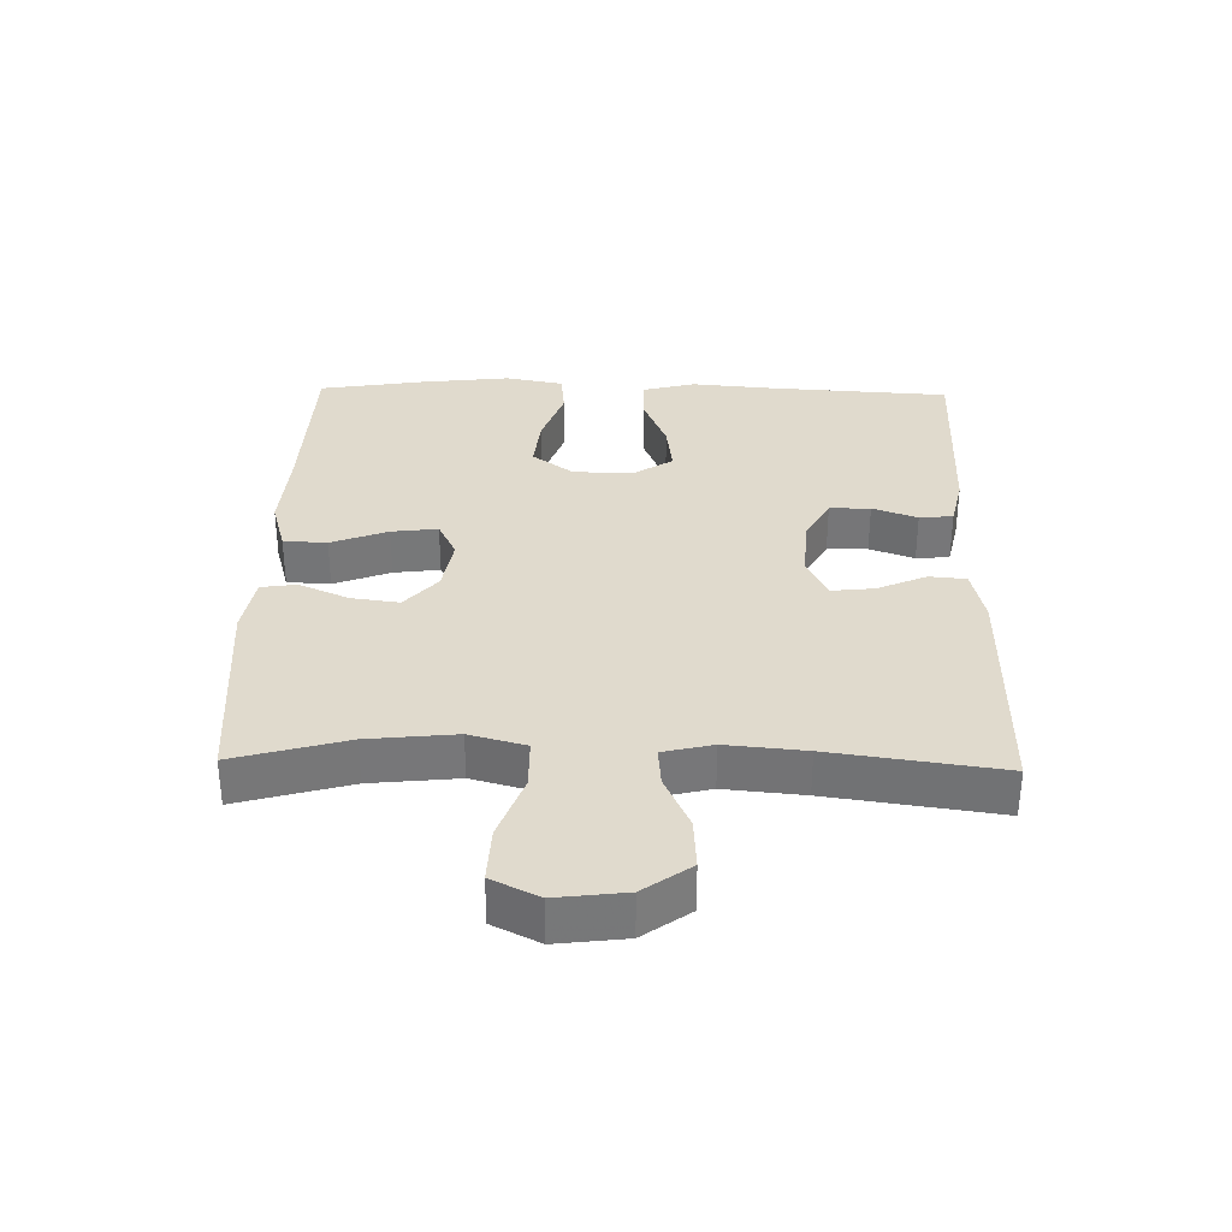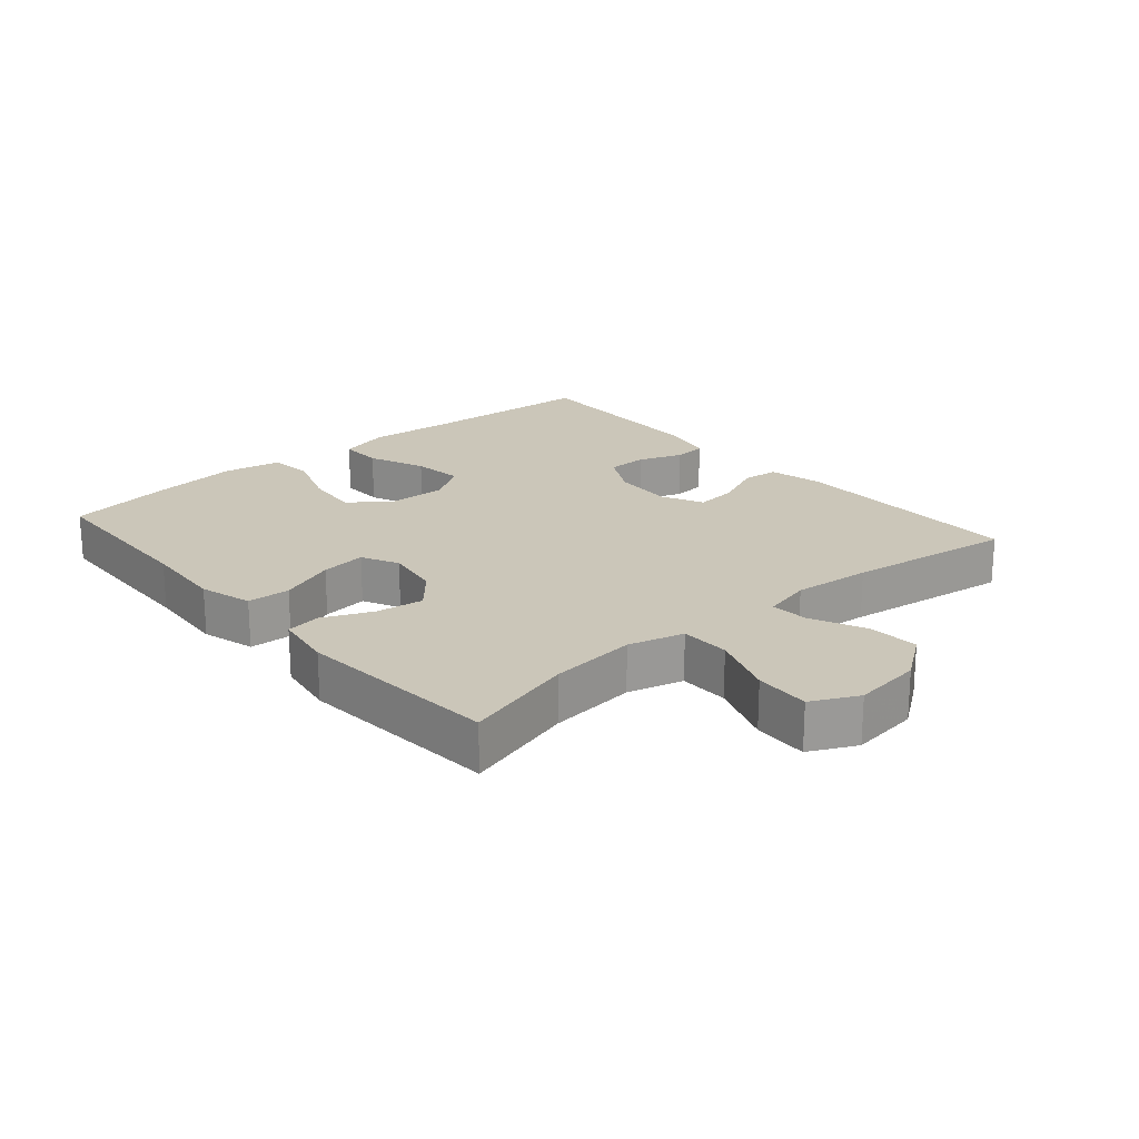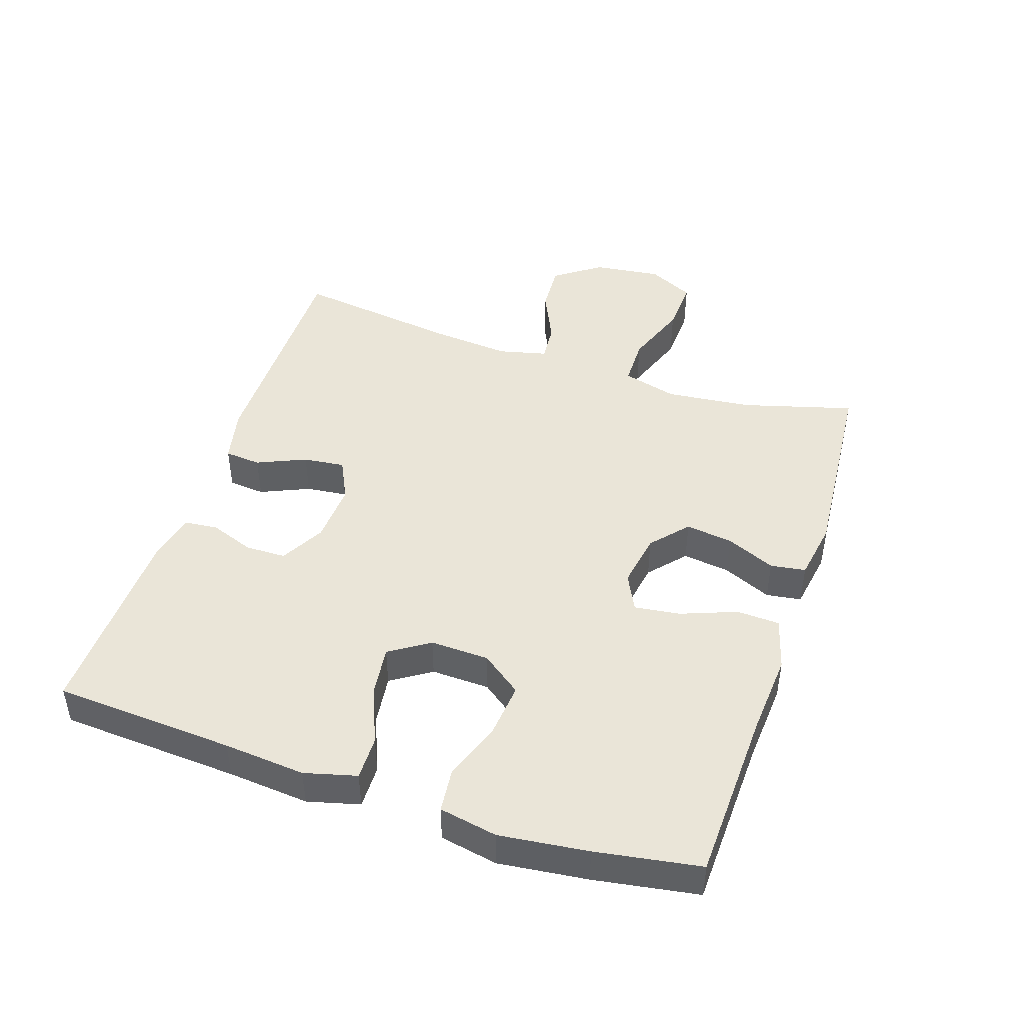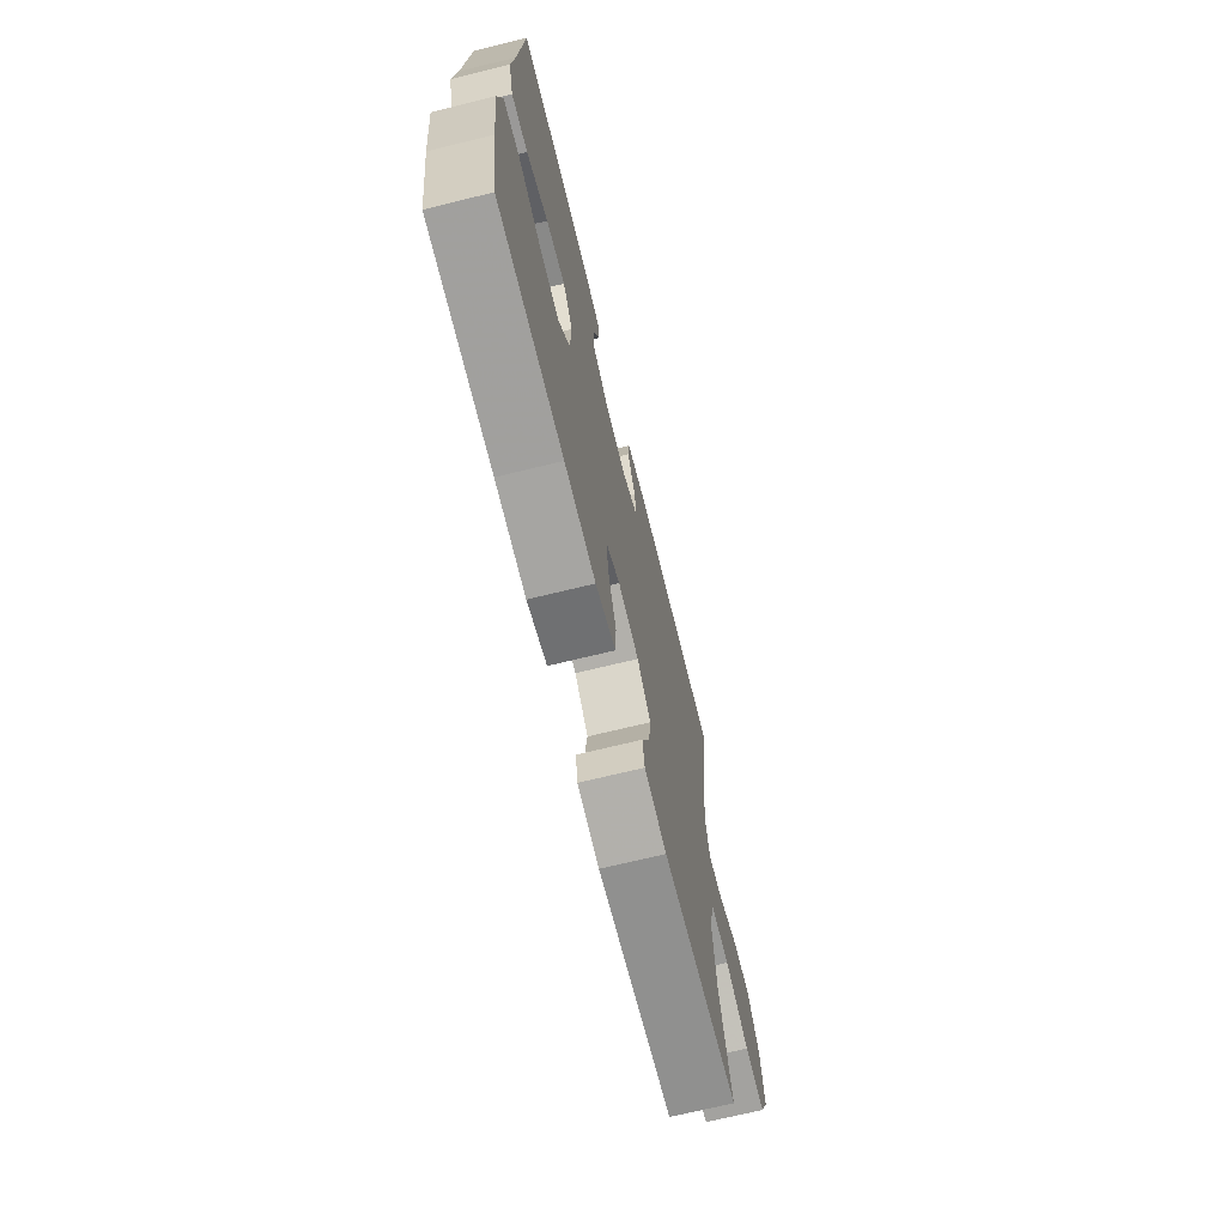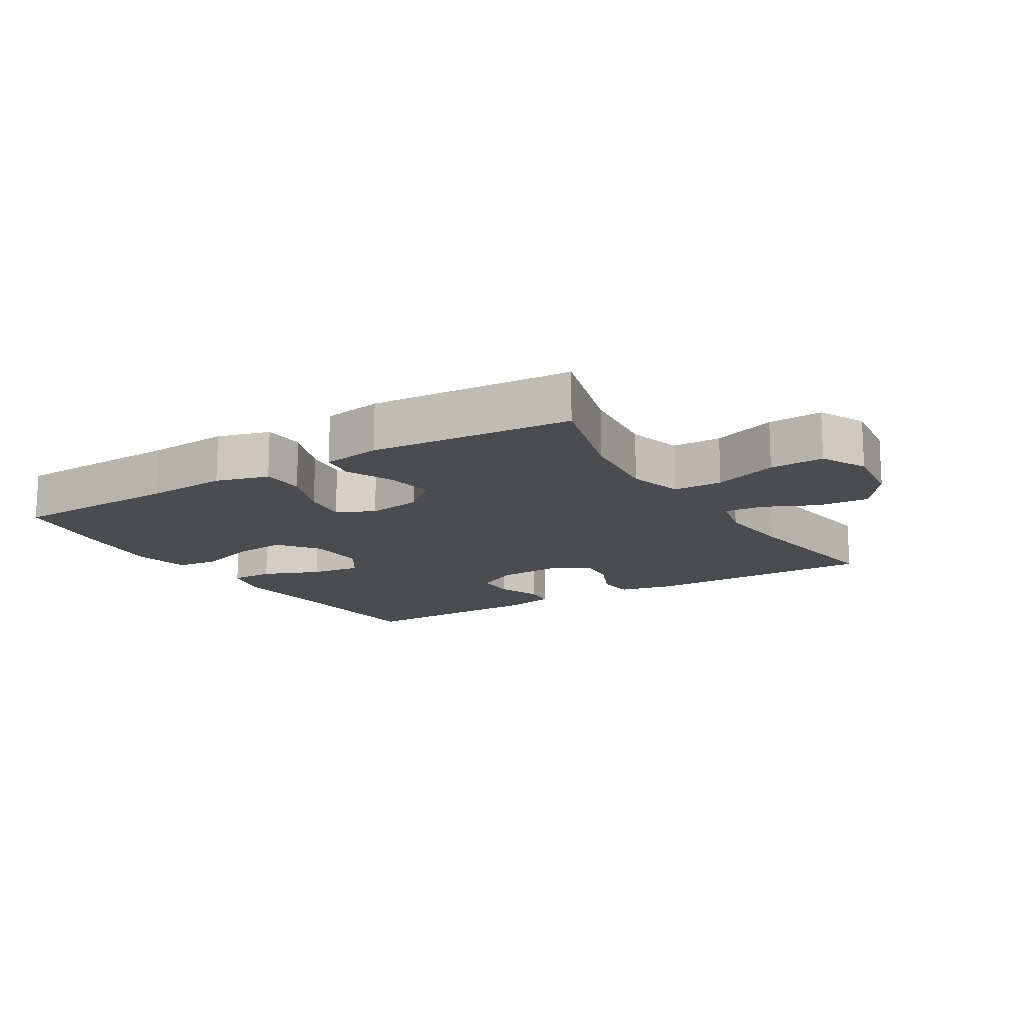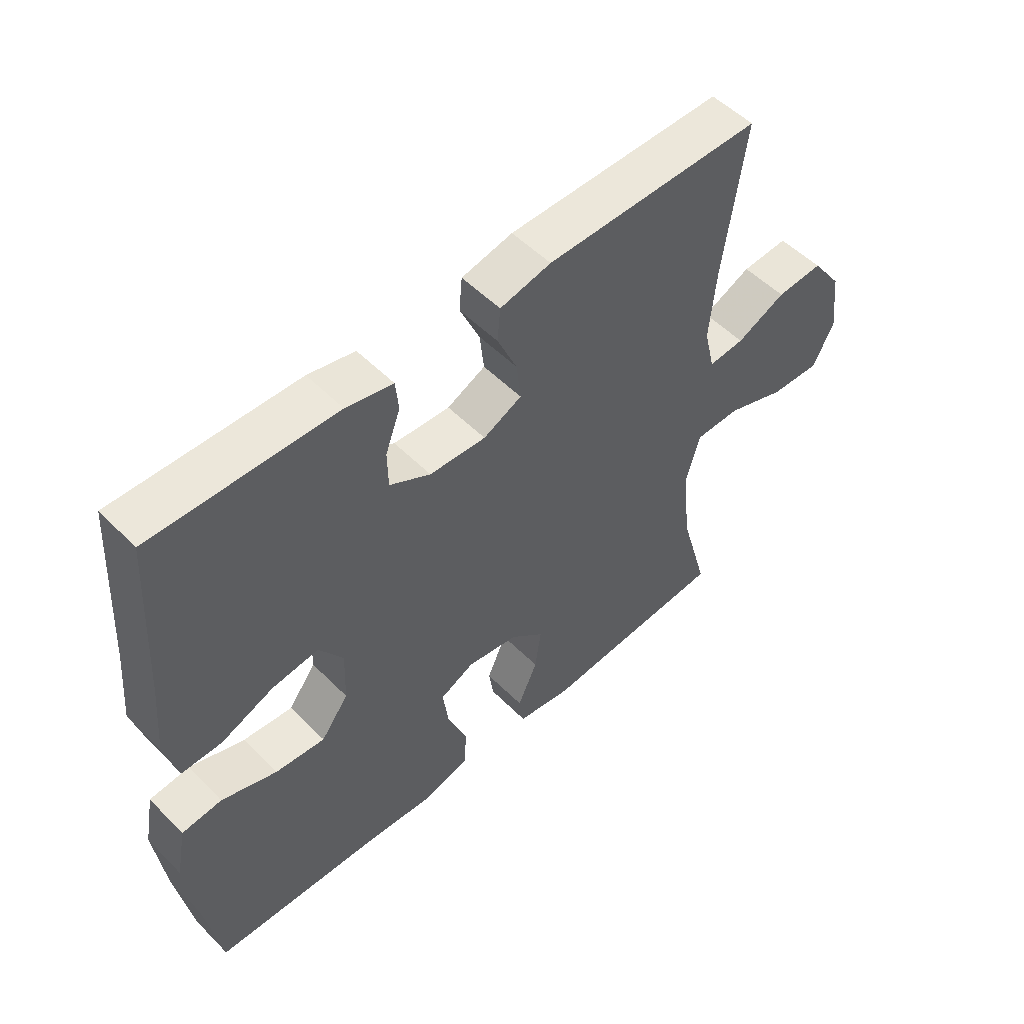
<metadata>
{"format":"obj","ext":"obj","renderer":"f3d","projection":"perspective","resolution":1024,"background":"white","views":[{"elev":33.1,"azim":-88.7,"up":"+Y"},{"elev":21.0,"azim":-130.8,"up":"+Y"},{"elev":45.4,"azim":108.4,"up":"+Y"},{"elev":-69.9,"azim":103.8,"up":"+Z"},{"elev":-14.7,"azim":-148.5,"up":"+Y"},{"elev":52.7,"azim":136.9,"up":"+Z"}]}
</metadata>
<code>
v -0.5 0.07 -0.5
v -0.452 0.07 -0.33
v -0.438 0.07 -0.197
v -0.461 0.07 -0.112
v -0.537 0.07 -0.111
v -0.636 0.07 -0.147
v -0.72 0.07 -0.151
v -0.755 0.07 -0.08
v -0.742 0.07 0.025
v -0.691 0.07 0.096
v -0.613 0.07 0.091
v -0.531 0.07 0.053
v -0.471 0.07 0.048
v -0.453 0.07 0.123
v -0.464 0.07 0.243
v -0.5 0.07 0.5
v -0.139 0.07 0.498
v -0.054 0.07 0.479
v -0.049 0.07 0.423
v -0.082 0.07 0.348
v -0.089 0.07 0.284
v -0.025 0.07 0.253
v 0.069 0.07 0.258
v 0.137 0.07 0.295
v 0.138 0.07 0.357
v 0.113 0.07 0.425
v 0.118 0.07 0.476
v 0.196 0.07 0.493
v 0.5 0.07 0.5
v 0.517 0.07 0.223
v 0.528 0.07 0.098
v 0.507 0.07 0.018
v 0.44 0.07 0.019
v 0.352 0.07 0.055
v 0.274 0.07 0.065
v 0.234 0.07 0.004
v 0.237 0.07 -0.086
v 0.283 0.07 -0.148
v 0.366 0.07 -0.14
v 0.458 0.07 -0.108
v 0.525 0.07 -0.115
v 0.542 0.07 -0.204
v 0.526 0.07 -0.34
v 0.5 0.07 -0.5
v 0.233 0.07 -0.509
v 0.107 0.07 -0.518
v 0.026 0.07 -0.495
v 0.023 0.07 -0.429
v 0.056 0.07 -0.343
v 0.065 0.07 -0.273
v 0.008 0.07 -0.245
v -0.077 0.07 -0.259
v -0.133 0.07 -0.308
v -0.123 0.07 -0.381
v -0.09 0.07 -0.456
v -0.098 0.07 -0.51
v -0.189 0.07 -0.525
v -0.5 0 -0.5
v -0.452 0 -0.33
v -0.438 0 -0.197
v -0.461 0 -0.112
v -0.537 0 -0.111
v -0.636 0 -0.147
v -0.72 0 -0.151
v -0.755 0 -0.08
v -0.742 0 0.025
v -0.691 0 0.096
v -0.613 0 0.091
v -0.531 0 0.053
v -0.471 0 0.048
v -0.453 0 0.123
v -0.464 0 0.243
v -0.5 0 0.5
v -0.139 0 0.498
v -0.054 0 0.479
v -0.049 0 0.423
v -0.082 0 0.348
v -0.089 0 0.284
v -0.025 0 0.253
v 0.069 0 0.258
v 0.137 0 0.295
v 0.138 0 0.357
v 0.113 0 0.425
v 0.118 0 0.476
v 0.196 0 0.493
v 0.5 0 0.5
v 0.517 0 0.223
v 0.528 0 0.098
v 0.507 0 0.018
v 0.44 0 0.019
v 0.352 0 0.055
v 0.274 0 0.065
v 0.234 0 0.004
v 0.237 0 -0.086
v 0.283 0 -0.148
v 0.366 0 -0.14
v 0.458 0 -0.108
v 0.525 0 -0.115
v 0.542 0 -0.204
v 0.526 0 -0.34
v 0.5 0 -0.5
v 0.233 0 -0.509
v 0.107 0 -0.518
v 0.026 0 -0.495
v 0.023 0 -0.429
v 0.056 0 -0.343
v 0.065 0 -0.273
v 0.008 0 -0.245
v -0.077 0 -0.259
v -0.133 0 -0.308
v -0.123 0 -0.381
v -0.09 0 -0.456
v -0.098 0 -0.51
v -0.189 0 -0.525
f 54 55 56 57
f 53 54 57 1
f 52 53 1 2
f 46 47 48 49
f 45 46 49 50
f 44 45 50
f 43 44 50
f 42 43 50 51
f 39 40 41 42
f 38 39 42 51
f 31 32 33 34
f 30 31 34 35
f 29 30 35
f 28 29 35 36
f 25 26 27 28
f 24 25 28 36
f 17 18 19 20
f 15 16 17 20
f 14 15 20 21
f 13 14 21 22
f 9 10 11 12
f 9 12 13
f 8 9 13
f 5 6 7 8
f 4 5 8 13
f 3 4 13 22
f 52 2 3 22
f 37 38 51 52
f 23 24 36 37
f 22 23 37 52
f 114 113 112 111
f 58 114 111 110
f 59 58 110 109
f 106 105 104 103
f 107 106 103 102
f 107 102 101
f 107 101 100
f 108 107 100 99
f 99 98 97 96
f 108 99 96 95
f 91 90 89 88
f 92 91 88 87
f 92 87 86
f 93 92 86 85
f 85 84 83 82
f 93 85 82 81
f 77 76 75 74
f 77 74 73 72
f 78 77 72 71
f 79 78 71 70
f 69 68 67 66
f 70 69 66
f 70 66 65
f 65 64 63 62
f 70 65 62 61
f 79 70 61 60
f 79 60 59 109
f 109 108 95 94
f 94 93 81 80
f 109 94 80 79
f 1 58 59 2
f 2 59 60 3
f 3 60 61 4
f 4 61 62 5
f 5 62 63 6
f 6 63 64 7
f 7 64 65 8
f 8 65 66 9
f 9 66 67 10
f 10 67 68 11
f 11 68 69 12
f 12 69 70 13
f 13 70 71 14
f 14 71 72 15
f 15 72 73 16
f 16 73 74 17
f 17 74 75 18
f 18 75 76 19
f 19 76 77 20
f 20 77 78 21
f 21 78 79 22
f 22 79 80 23
f 23 80 81 24
f 24 81 82 25
f 25 82 83 26
f 26 83 84 27
f 27 84 85 28
f 28 85 86 29
f 29 86 87 30
f 30 87 88 31
f 31 88 89 32
f 32 89 90 33
f 33 90 91 34
f 34 91 92 35
f 35 92 93 36
f 36 93 94 37
f 37 94 95 38
f 38 95 96 39
f 39 96 97 40
f 40 97 98 41
f 41 98 99 42
f 42 99 100 43
f 43 100 101 44
f 44 101 102 45
f 45 102 103 46
f 46 103 104 47
f 47 104 105 48
f 48 105 106 49
f 49 106 107 50
f 50 107 108 51
f 51 108 109 52
f 52 109 110 53
f 53 110 111 54
f 54 111 112 55
f 55 112 113 56
f 56 113 114 57
f 57 114 58 1

</code>
